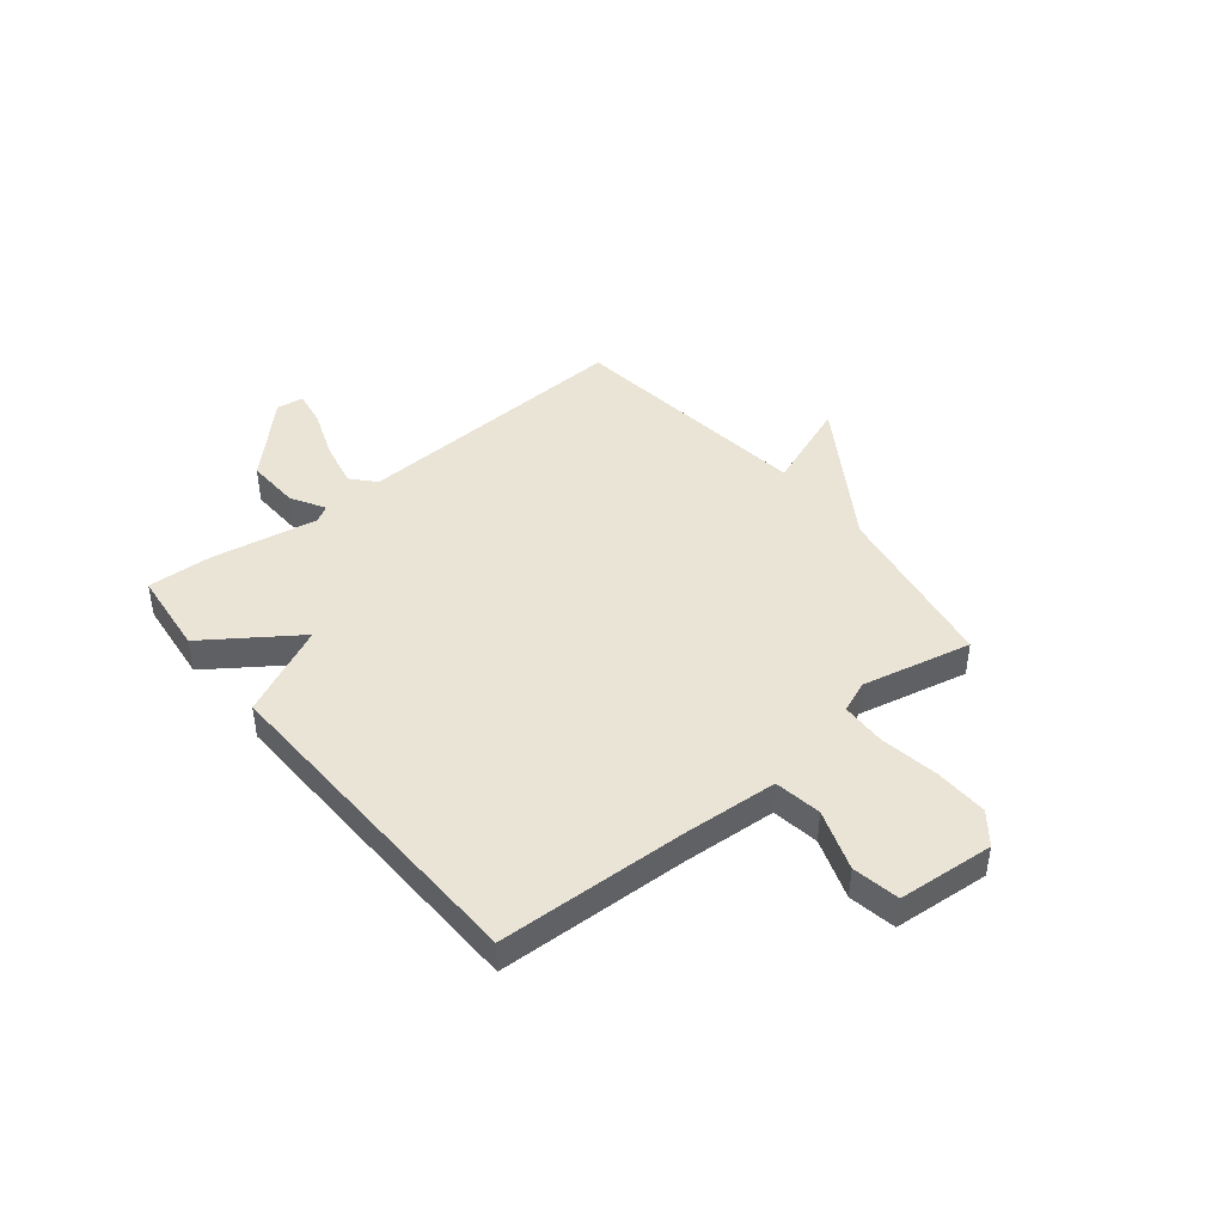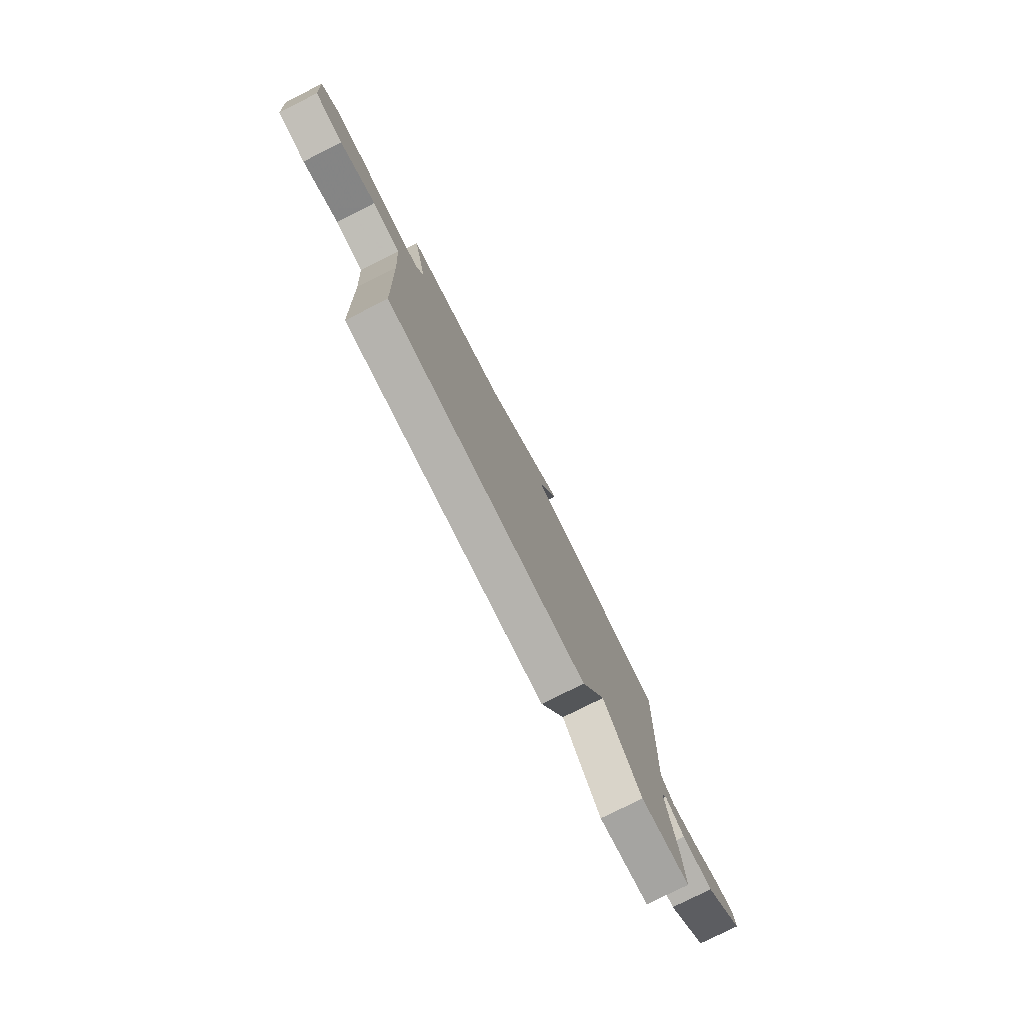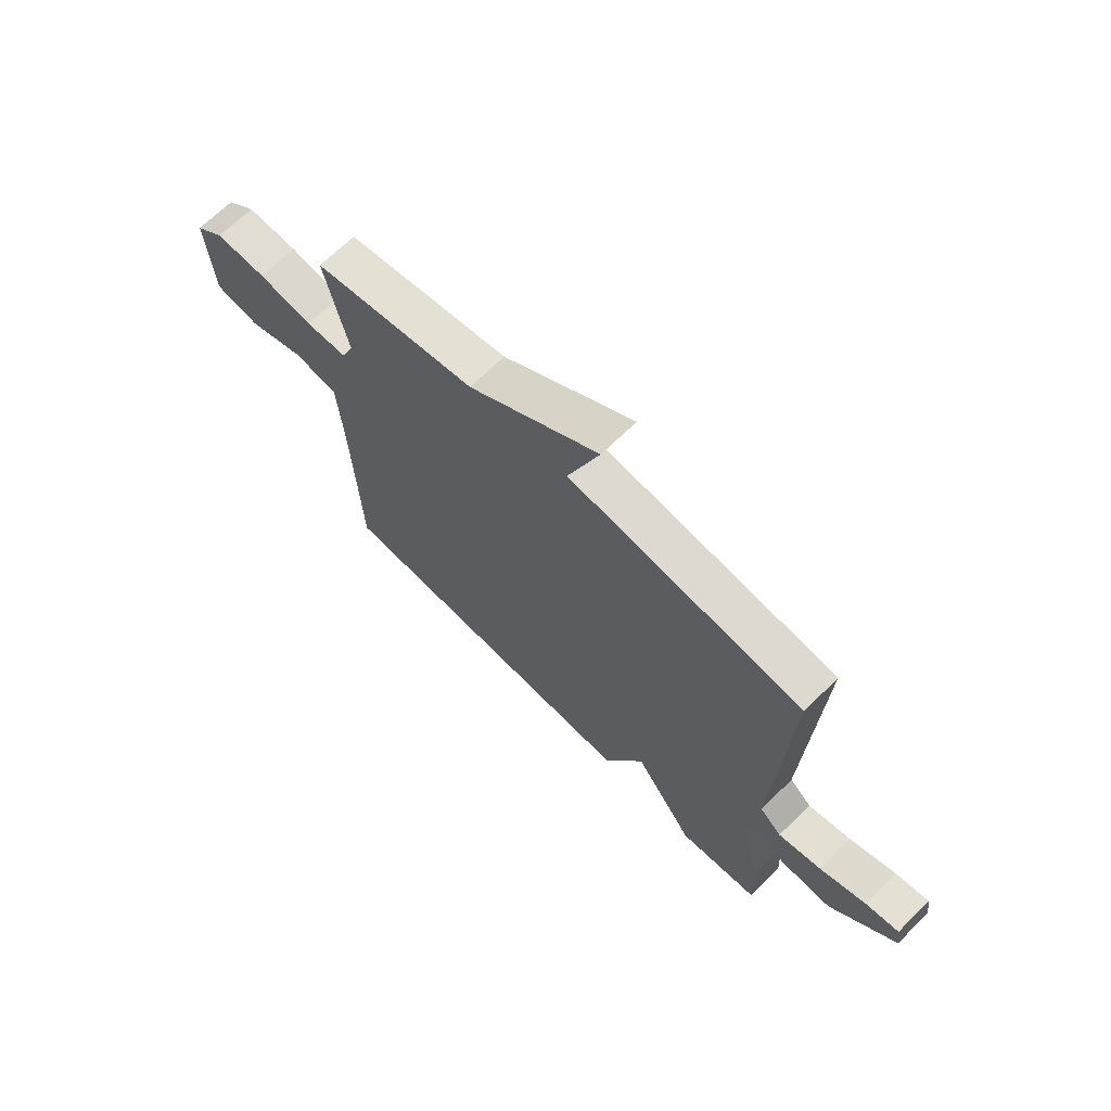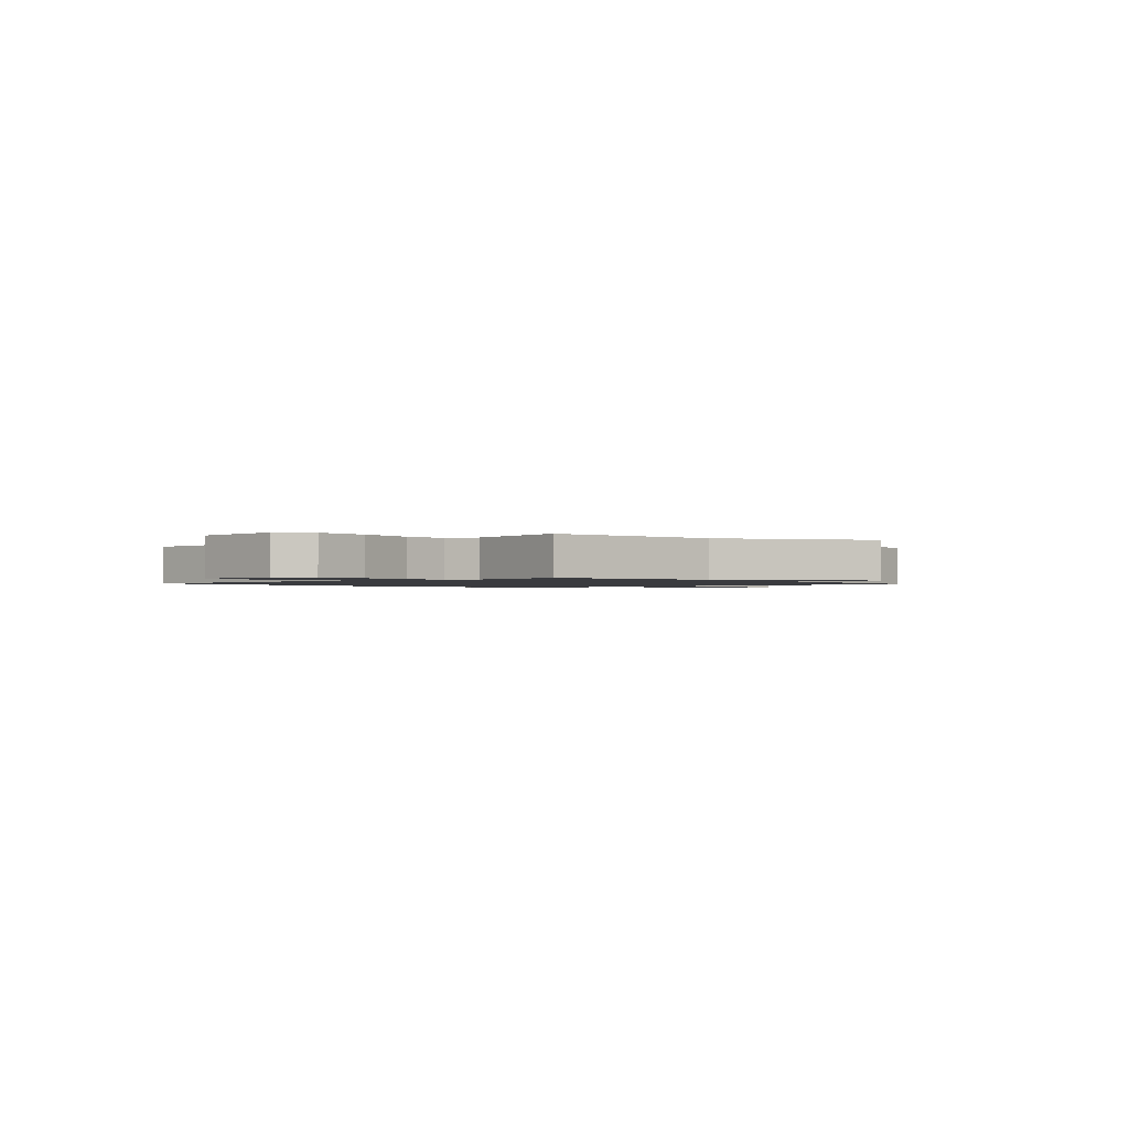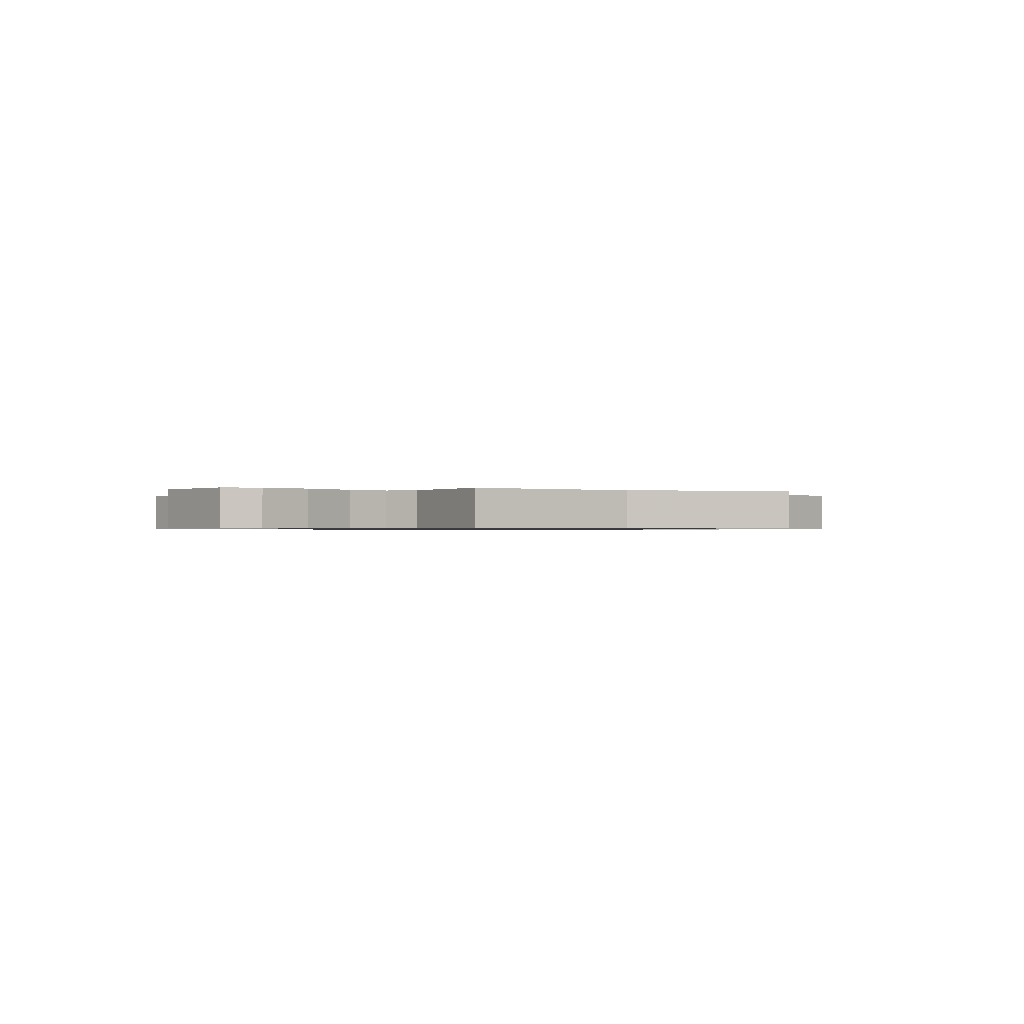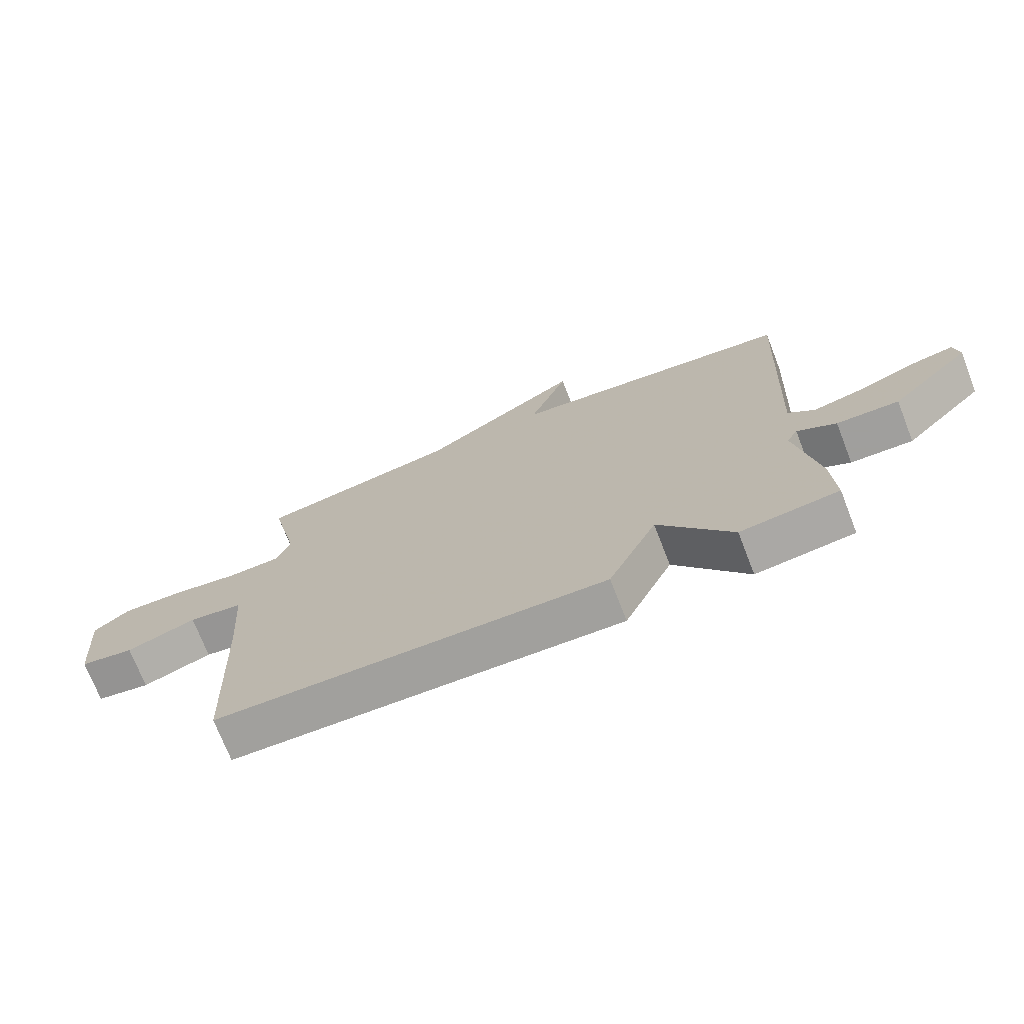
<metadata>
{"format":"obj","ext":"obj","renderer":"f3d","projection":"perspective","resolution":1024,"background":"white","views":[{"elev":43.8,"azim":-129.1,"up":"+Y"},{"elev":-78.6,"azim":-63.4,"up":"+Z"},{"elev":67.3,"azim":45.3,"up":"+Z"},{"elev":-1.3,"azim":-48.3,"up":"+Y"},{"elev":-0.7,"azim":-43.9,"up":"+Y"},{"elev":-72.4,"azim":21.3,"up":"+Z"}]}
</metadata>
<code>
v 0.5 0.07 0.5
v 0.475 0.07 -0.032
v 0.519 0.07 -0.071
v 0.605 0.07 -0.052
v 0.698 0.07 -0.017
v 0.766 0.07 -0.005
v 0.774 0.07 -0.056
v 0.642 0.07 -0.187
v 0.54 0.07 -0.183
v 0.476 0.07 -0.146
v 0.458 0.07 -0.178
v 0.494 0.07 -0.381
v 0.5 0.07 -0.5
v 0.339 0.07 -0.518
v 0.219 0.07 -0.347
v 0.139 0.07 -0.518
v -0.5 0.07 -0.5
v -0.514 0.07 -0.142
v -0.526 0.07 0.035
v -0.615 0.07 0.049
v -0.729 0.07 0.009
v -0.818 0.07 0.025
v -0.833 0.07 0.206
v -0.775 0.07 0.252
v -0.673 0.07 0.249
v -0.563 0.07 0.231
v -0.478 0.07 0.234
v -0.454 0.07 0.293
v -0.5 0.07 0.5
v -0.171 0.07 0.557
v 0.093 0.07 0.727
v 0.029 0.07 0.557
v 0.5 0 0.5
v 0.475 0 -0.032
v 0.519 0 -0.071
v 0.605 0 -0.052
v 0.698 0 -0.017
v 0.766 0 -0.005
v 0.774 0 -0.056
v 0.642 0 -0.187
v 0.54 0 -0.183
v 0.476 0 -0.146
v 0.458 0 -0.178
v 0.494 0 -0.381
v 0.5 0 -0.5
v 0.339 0 -0.518
v 0.219 0 -0.347
v 0.139 0 -0.518
v -0.5 0 -0.5
v -0.514 0 -0.142
v -0.526 0 0.035
v -0.615 0 0.049
v -0.729 0 0.009
v -0.818 0 0.025
v -0.833 0 0.206
v -0.775 0 0.252
v -0.673 0 0.249
v -0.563 0 0.231
v -0.478 0 0.234
v -0.454 0 0.293
v -0.5 0 0.5
v -0.171 0 0.557
v 0.093 0 0.727
v 0.029 0 0.557
f 30 31 32
f 32 1 2
f 30 32 2
f 29 30 2
f 28 29 2
f 27 28 2 3
f 26 27 3
f 24 25 26
f 23 24 26
f 22 23 26
f 21 22 26
f 20 21 26
f 19 20 26 3
f 18 19 3
f 15 16 17 18
f 15 18 3
f 13 14 15
f 12 13 15
f 11 12 15
f 10 11 15
f 10 15 3
f 8 9 10
f 7 8 10
f 6 7 10
f 5 6 10
f 4 5 10
f 3 4 10
f 64 63 62
f 34 33 64
f 34 64 62
f 34 62 61
f 34 61 60
f 35 34 60 59
f 35 59 58
f 58 57 56
f 58 56 55
f 58 55 54
f 58 54 53
f 58 53 52
f 35 58 52 51
f 35 51 50
f 50 49 48 47
f 35 50 47
f 47 46 45
f 47 45 44
f 47 44 43
f 47 43 42
f 35 47 42
f 42 41 40
f 42 40 39
f 42 39 38
f 42 38 37
f 42 37 36
f 42 36 35
f 1 33 34 2
f 2 34 35 3
f 3 35 36 4
f 4 36 37 5
f 5 37 38 6
f 6 38 39 7
f 7 39 40 8
f 8 40 41 9
f 9 41 42 10
f 10 42 43 11
f 11 43 44 12
f 12 44 45 13
f 13 45 46 14
f 14 46 47 15
f 15 47 48 16
f 16 48 49 17
f 17 49 50 18
f 18 50 51 19
f 19 51 52 20
f 20 52 53 21
f 21 53 54 22
f 22 54 55 23
f 23 55 56 24
f 24 56 57 25
f 25 57 58 26
f 26 58 59 27
f 27 59 60 28
f 28 60 61 29
f 29 61 62 30
f 30 62 63 31
f 31 63 64 32
f 32 64 33 1

</code>
